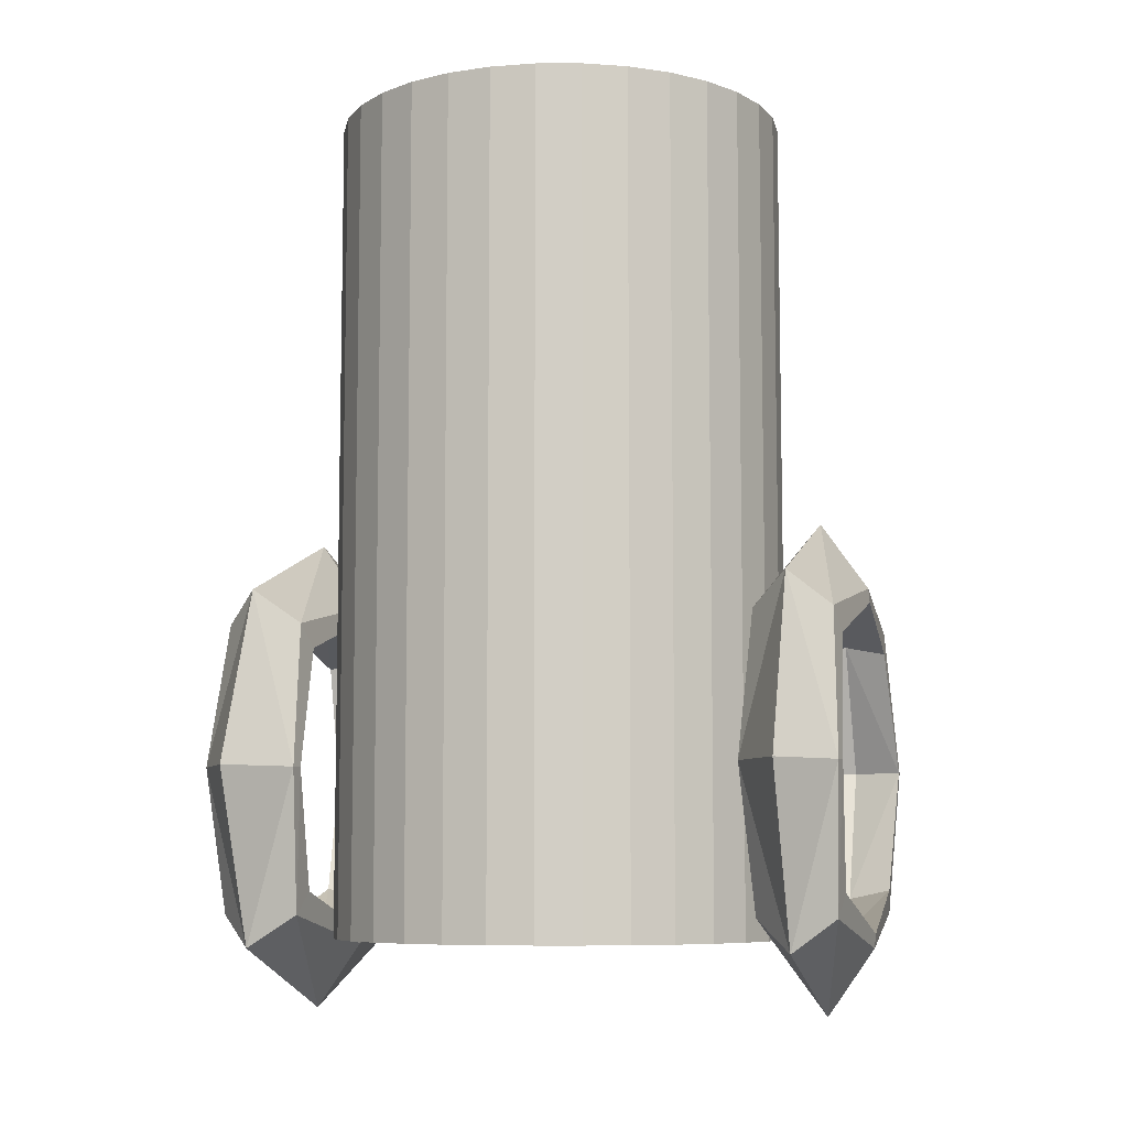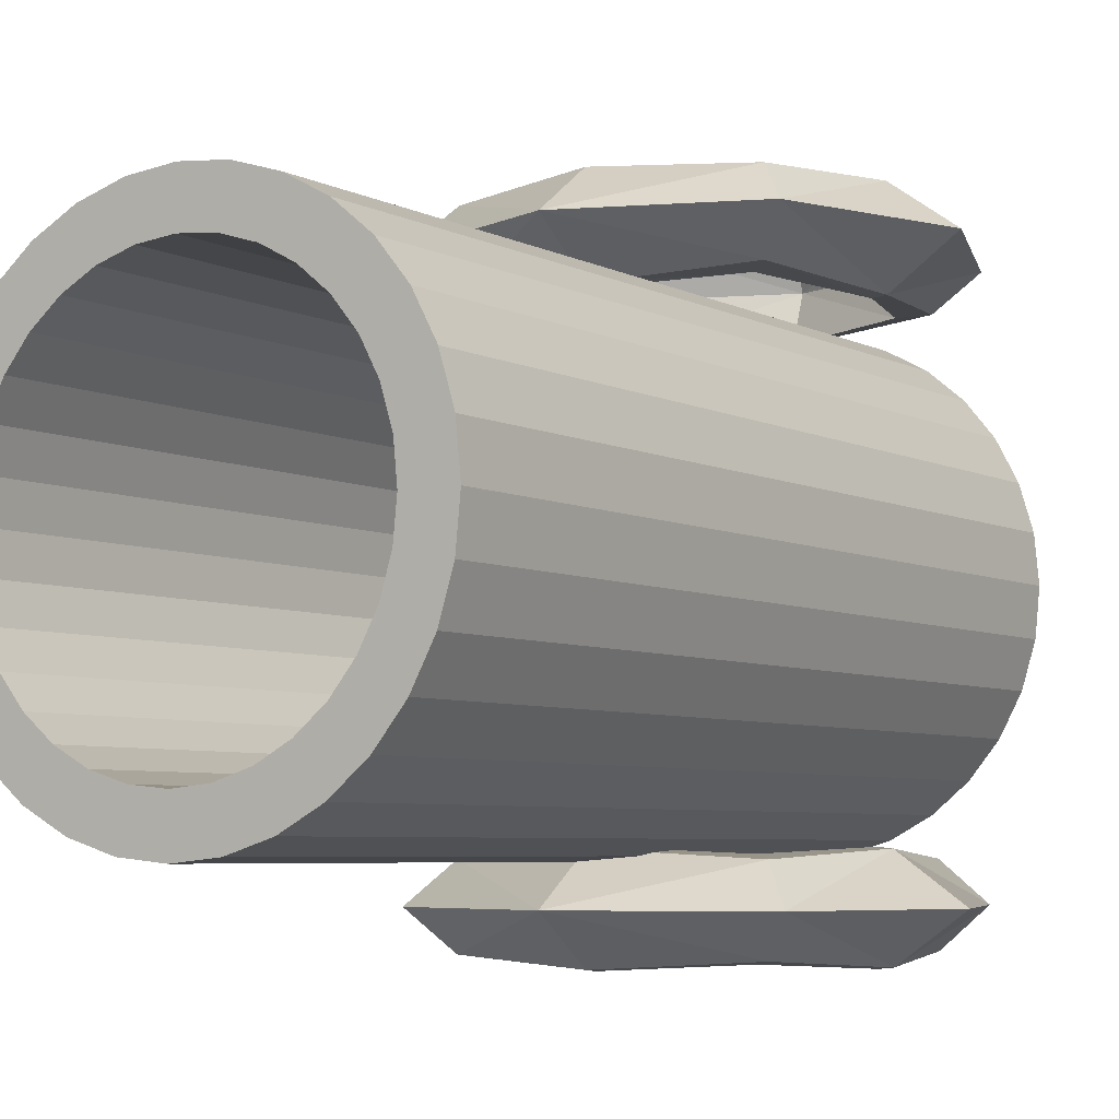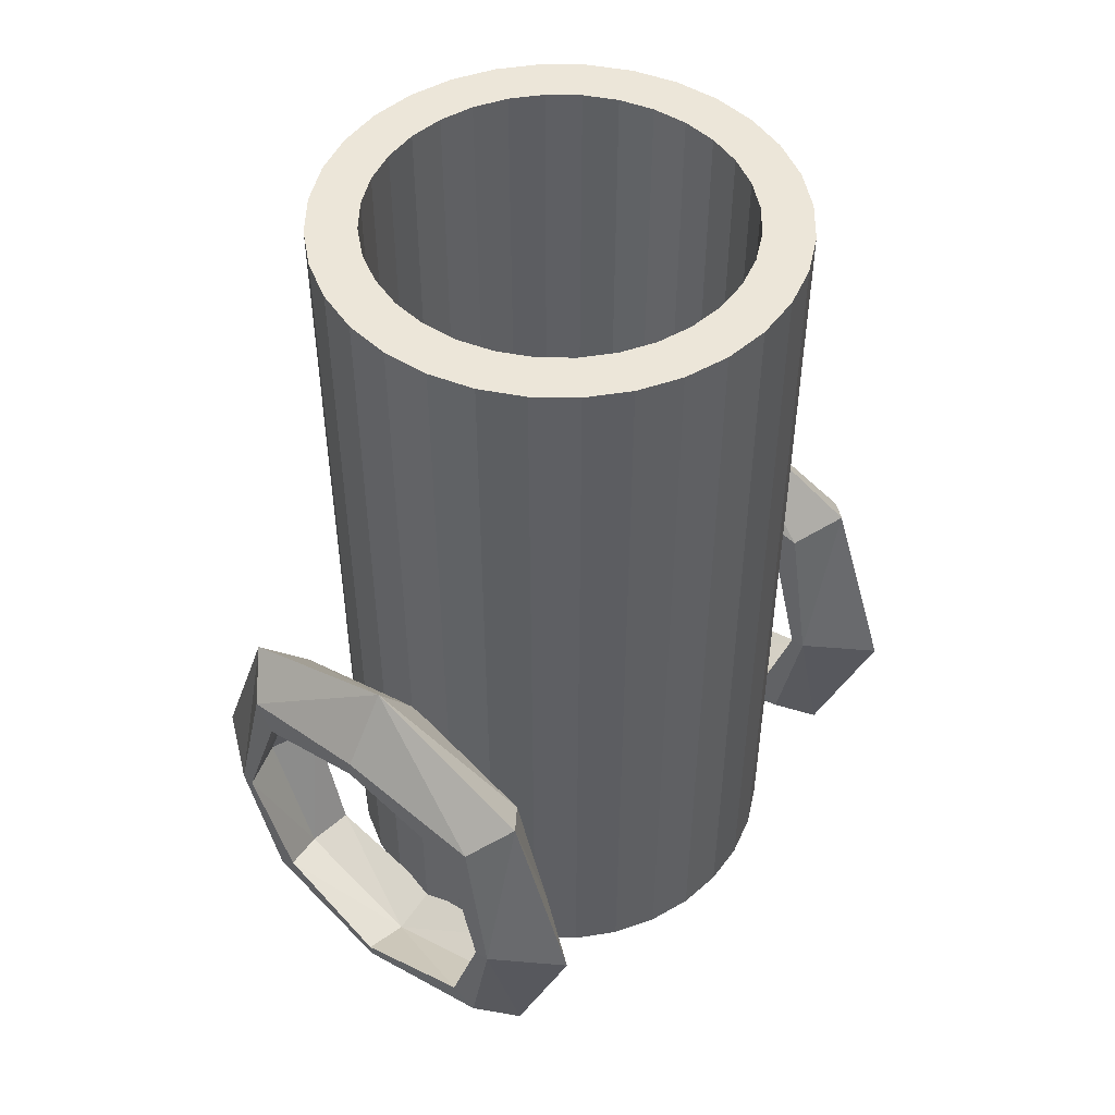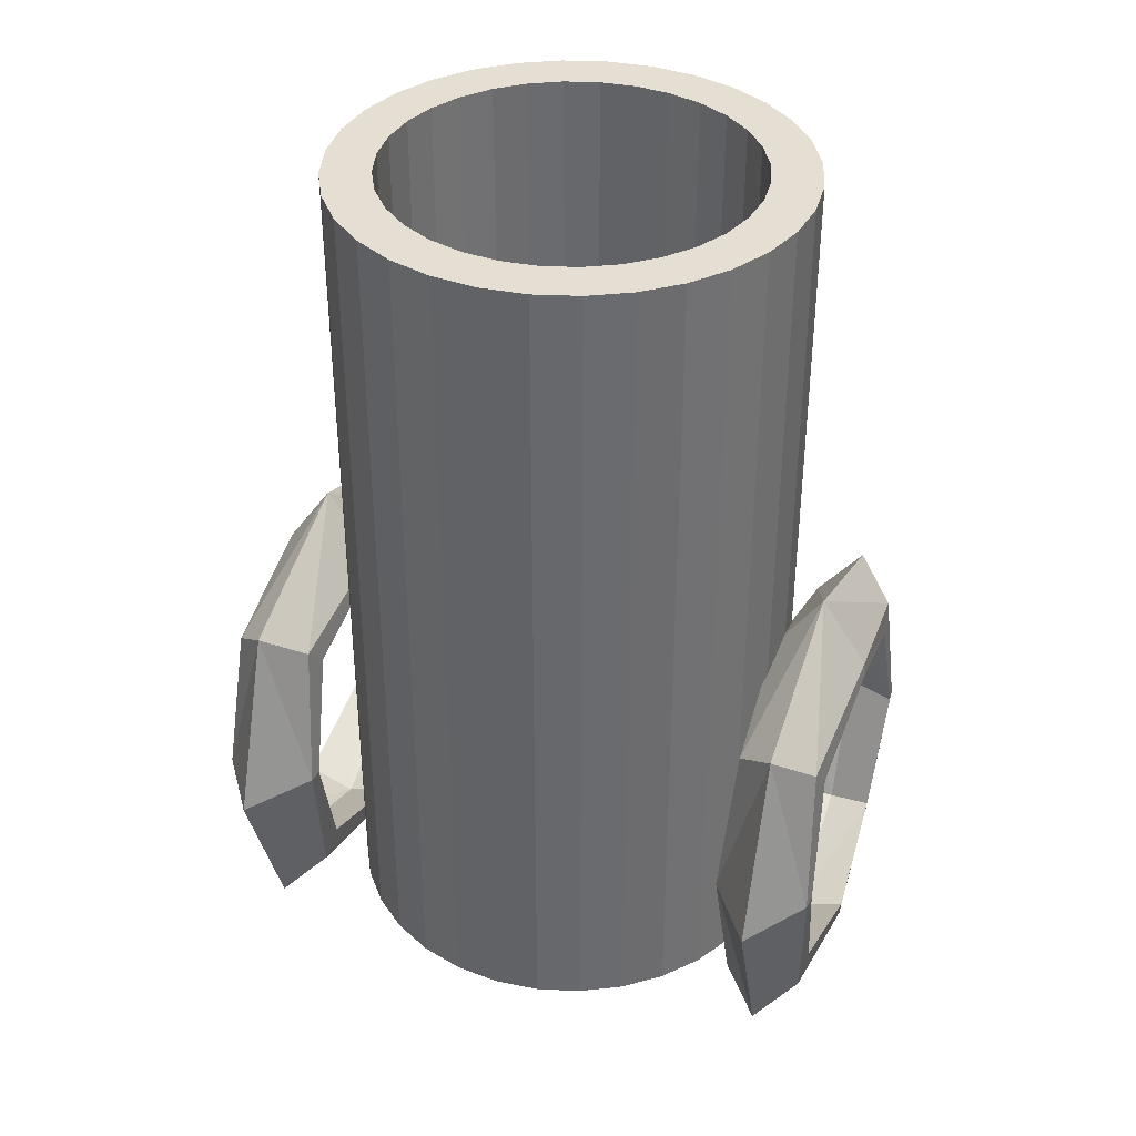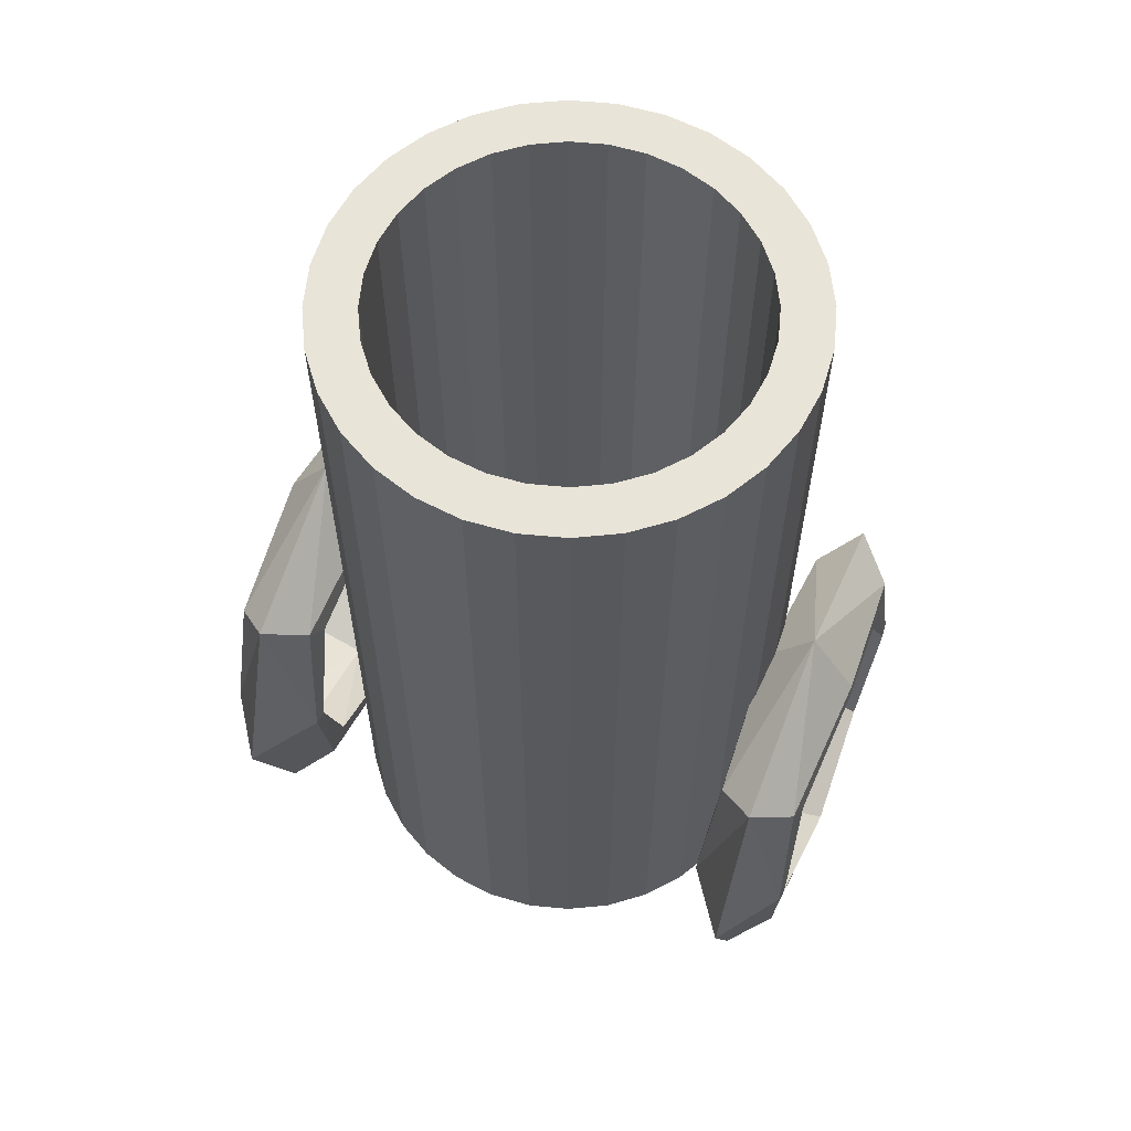
<metadata>
{"format":"obj","ext":"obj","renderer":"f3d","projection":"perspective","resolution":1024,"background":"white","views":[{"elev":-7.6,"azim":-72.7,"up":"+Y"},{"elev":-5.5,"azim":-146.6,"up":"+Z"},{"elev":48.6,"azim":40.5,"up":"+Y"},{"elev":37.1,"azim":110.2,"up":"+Y"},{"elev":60.7,"azim":112.4,"up":"+Y"}]}
</metadata>
<code>
o 円柱
v 0 -1.294 -1
v 0 -0.2796 -0.7907
v 0 2.363 -1
v 0.1951 -1.294 -0.9808
v 0.1543 -0.2796 -0.7755
v 0.1951 2.363 -0.9808
v 0.3827 -1.294 -0.9239
v 0.3026 -0.2796 -0.7305
v 0.3827 2.363 -0.9239
v 0.5556 -1.294 -0.8315
v 0.4393 -0.2796 -0.6574
v 0.5556 2.363 -0.8315
v 0.7071 -1.294 -0.7071
v 0.5591 -0.2796 -0.5591
v 0.7071 2.363 -0.7071
v 0.8315 -1.294 -0.5556
v 0.6574 -0.2796 -0.4393
v 0.8315 2.363 -0.5556
v 0.9239 -1.294 -0.3827
v 0.7305 -0.2796 -0.3026
v 0.9239 2.363 -0.3827
v 0.9808 -1.294 -0.1951
v 0.7755 -0.2796 -0.1543
v 0.9808 2.363 -0.1951
v 1 -1.294 0
v 0.7907 -0.2796 0
v 1 2.363 0
v 0.9808 -1.294 0.1951
v 0.7755 -0.2796 0.1543
v 0.9808 2.363 0.1951
v 0.7305 -0.2796 0.3026
v 0.9239 -1.294 0.3827
v 0.9239 2.363 0.3827
v 0.8315 -1.294 0.5556
v 0.6574 -0.2796 0.4393
v 0.8315 2.363 0.5556
v 0.7071 -1.294 0.7071
v 0.5591 -0.2796 0.5591
v 0.7071 2.363 0.7071
v 0.5556 -1.294 0.8315
v 0.4393 -0.2796 0.6574
v 0.5556 2.363 0.8315
v 0.3827 -1.294 0.9239
v 0.3026 -0.2796 0.7305
v 0.3827 2.363 0.9239
v 0.1543 -0.2796 0.7755
v 0.1951 -1.294 0.9808
v 0.1951 2.363 0.9808
v -0 -1.294 1
v -0 -0.2796 0.7907
v -0 2.363 1
v -0.1951 -1.294 0.9808
v -0.1543 -0.2796 0.7755
v -0.1951 2.363 0.9808
v -0.3827 -1.294 0.9239
v -0.3026 -0.2796 0.7305
v -0.3827 2.363 0.9239
v -0.5556 -1.294 0.8315
v -0.4393 -0.2796 0.6574
v -0.5556 2.363 0.8315
v -0.7071 -1.294 0.7071
v -0.5591 -0.2796 0.5591
v -0.7071 2.363 0.7071
v -0.8315 -1.294 0.5556
v -0.6574 -0.2796 0.4393
v -0.8315 2.363 0.5556
v -0.9239 -1.294 0.3827
v -0.7305 -0.2796 0.3026
v -0.9239 2.363 0.3827
v -0.9808 -1.294 0.1951
v -0.7755 -0.2796 0.1543
v -0.9808 2.363 0.1951
v -1 -1.294 -0
v -0.7907 -0.2796 -0
v -1 2.363 -0
v -0.9808 -1.294 -0.1951
v -0.7755 -0.2796 -0.1543
v -0.9808 2.363 -0.1951
v -0.9239 -1.294 -0.3827
v -0.7305 -0.2796 -0.3026
v -0.9239 2.363 -0.3827
v -0.8315 -1.294 -0.5556
v -0.6574 -0.2796 -0.4393
v -0.8315 2.363 -0.5556
v -0.7071 -1.294 -0.7071
v -0.5591 -0.2796 -0.5591
v -0.7071 2.363 -0.7071
v -0.5556 -1.294 -0.8315
v -0.4393 -0.2796 -0.6574
v -0.5556 2.363 -0.8315
v -0.3827 -1.294 -0.9239
v -0.3026 -0.2796 -0.7305
v -0.3827 2.363 -0.9239
v -0.1951 -1.294 -0.9808
v -0.1543 -0.2796 -0.7755
v -0.1951 2.363 -0.9808
v -0.4393 2.363 -0.6574
v -0.5591 2.363 -0.5591
v -0.3026 2.363 -0.7305
v 0 2.363 -0.7907
v -0.1543 2.363 -0.7755
v -0.7907 2.363 -0
v -0.7755 2.363 0.1543
v -0.6574 2.363 0.4393
v -0.5591 2.363 0.5591
v -0.7305 2.363 0.3026
v -0 2.363 0.7907
v 0.1543 2.363 0.7755
v 0.4393 2.363 0.6574
v 0.5591 2.363 0.5591
v 0.3026 2.363 0.7305
v 0.6574 2.363 -0.4393
v 0.5591 2.363 -0.5591
v 0.7907 2.363 0
v 0.7755 2.363 -0.1543
v 0.7305 2.363 -0.3026
v -0.7755 2.363 -0.1543
v -0.6574 2.363 -0.4393
v -0.7305 2.363 -0.3026
v -0.3026 2.363 0.7305
v -0.4393 2.363 0.6574
v 0.1543 2.363 -0.7755
v -0.1543 2.363 0.7755
v 0.3026 2.363 -0.7305
v 0.6574 2.363 0.4393
v 0.7305 2.363 0.3026
v 0.7755 2.363 0.1543
v 0.4393 2.363 -0.6574
v 0.6307 0.07262 -1.327
v 0.6307 -1.189 -1.327
v 0.6307 0.07262 -0.9917
v 0.6307 -1.189 -0.9917
v -0.6307 0.07262 -1.327
v -0.6307 -1.189 -1.327
v -0.6307 0.07262 -0.9917
v -0.6307 -1.189 -0.9917
v -0.5691 -1.127 -1.159
v -0.7689 -1.327 -1.159
v 0 -1.327 -1.364
v 0.7689 -0.5581 -1.364
v -0.7689 -0.5581 -0.955
v 0.7689 -0.5581 -0.955
v -0.7689 -0.5581 -1.364
v -0 0.2108 -0.955
v 0.5691 0.01103 -1.159
v 0.7689 0.2108 -1.159
v -0 -1.327 -0.955
v -0.7689 0.2108 -1.159
v -0.5691 0.01103 -1.159
v 0 0.2108 -1.364
v 0.7689 -1.327 -1.159
v 0.5691 -1.127 -1.159
v -0 0.5009 -1.159
v -0 0.2257 -1.159
v -1.059 -0.5581 -1.159
v -0.7837 -0.5581 -1.159
v 0 -1.617 -1.159
v 0 -1.342 -1.159
v 0.7837 -0.5581 -1.159
v 1.059 -0.5581 -1.159
v 0.53 -1.088 -0.9735
v 0.7075 -0.5581 -0.9488
v 0.7075 -0.5581 -0.9488
v 0.53 -1.088 -0.9735
v 0 -1.266 -0.9488
v 0.5306 -0.02741 -0.9768
v -0 0.1494 -0.9488
v -0.53 -0.02809 -0.9735
v -0.53 -0.02809 -0.9735
v -0 0.1494 -0.9488
v -0.7075 -0.5581 -0.9488
v -0.7075 -0.5581 -0.9488
v -0 -1.266 -0.9488
v -0.5306 -1.089 -0.9768
v -0.53 -1.088 -1.345
v -0.7075 -0.5581 -1.37
v -0.53 -1.088 -1.345
v 0 -1.266 -1.37
v 0 -1.266 -1.37
v -0.5306 -0.02741 -1.342
v -0.7075 -0.5581 -1.37
v 0 0.1494 -1.37
v -0 0.1494 -1.37
v 0.53 -0.02809 -1.345
v 0.53 -0.02809 -1.345
v 0.7075 -0.5581 -1.37
v 0.7075 -0.5581 -1.37
v 0.5306 -1.089 -1.342
v 0.6307 0.07262 1.023
v 0.6307 -1.189 1.023
v 0.6307 0.07262 1.359
v 0.6307 -1.189 1.359
v -0.6307 0.07262 1.023
v -0.6307 -1.189 1.023
v -0.6307 0.07262 1.359
v -0.6307 -1.189 1.359
v -0.5691 -1.127 1.191
v -0.7689 -1.327 1.191
v 0 -1.327 0.9863
v 0.7689 -0.5581 0.9863
v -0.7689 -0.5581 1.395
v 0.7689 -0.5581 1.395
v -0.7689 -0.5581 0.9863
v -0 0.2108 1.395
v 0.5691 0.01103 1.191
v 0.7689 0.2108 1.191
v -0 -1.327 1.395
v -0.7689 0.2108 1.191
v -0.5691 0.01103 1.191
v 0 0.2108 0.9863
v 0.7689 -1.327 1.191
v 0.5691 -1.127 1.191
v -0 0.5009 1.191
v -0 0.2257 1.191
v -1.059 -0.5581 1.191
v -0.7837 -0.5581 1.191
v 0 -1.617 1.191
v 0 -1.342 1.191
v 0.7837 -0.5581 1.191
v 1.059 -0.5581 1.191
v 0.53 -1.088 1.377
v 0.7075 -0.5581 1.401
v 0.7075 -0.5581 1.401
v 0.53 -1.088 1.377
v 0 -1.266 1.401
v 0.5306 -0.02741 1.373
v -0 0.1494 1.401
v -0.53 -0.02809 1.377
v -0.53 -0.02809 1.377
v -0 0.1494 1.401
v -0.7075 -0.5581 1.401
v -0.7075 -0.5581 1.401
v -0 -1.266 1.401
v -0.5306 -1.089 1.373
v -0.53 -1.088 1.005
v -0.7075 -0.5581 0.9801
v -0.53 -1.088 1.005
v 0 -1.266 0.9801
v 0 -1.266 0.9801
v -0.5306 -0.02741 1.008
v -0.7075 -0.5581 0.9801
v 0 0.1494 0.9801
v -0 0.1494 0.9801
v 0.53 -0.02809 1.005
v 0.53 -0.02809 1.005
v 0.7075 -0.5581 0.9801
v 0.7075 -0.5581 0.9801
v 0.5306 -1.089 1.008
f 3 4 1
f 6 7 4
f 9 10 7
f 12 13 10
f 15 16 13
f 18 19 16
f 21 22 19
f 24 25 22
f 27 28 25
f 30 32 28
f 33 34 32
f 36 37 34
f 39 40 37
f 42 43 40
f 45 47 43
f 48 49 47
f 51 52 49
f 54 55 52
f 57 58 55
f 60 61 58
f 63 64 61
f 66 67 64
f 69 70 67
f 72 73 70
f 75 76 73
f 78 79 76
f 81 82 79
f 84 85 82
f 87 88 85
f 90 91 88
f 113 112 18
f 104 106 69
f 93 94 91
f 96 1 94
f 19 43 67
f 2 122 100
f 5 124 122
f 8 128 124
f 11 113 128
f 17 113 14
f 20 112 17
f 23 116 20
f 26 115 23
f 29 114 26
f 31 127 29
f 35 126 31
f 38 125 35
f 41 110 38
f 44 109 41
f 46 111 44
f 50 108 46
f 53 107 50
f 56 123 53
f 59 120 56
f 62 121 59
f 62 104 105
f 65 106 104
f 68 103 106
f 71 102 103
f 74 117 102
f 77 119 117
f 80 118 119
f 83 98 118
f 86 97 98
f 89 99 97
f 92 101 99
f 95 100 101
f 74 62 14
f 129 153 146
f 133 153 150
f 153 135 144
f 153 131 146
f 162 161 132
f 144 167 166
f 135 169 168
f 136 147 174
f 141 138 136
f 141 148 155
f 148 143 155
f 138 143 134
f 134 157 138
f 130 157 139
f 157 132 147
f 157 136 138
f 140 151 130
f 140 146 160
f 146 142 160
f 151 142 132
f 139 134 175
f 133 150 180
f 129 186 185
f 188 186 130
f 154 183 184
f 154 180 183
f 154 168 149
f 154 166 167
f 171 172 174
f 149 169 171
f 149 181 180
f 156 137 176
f 177 158 178
f 158 152 188
f 164 158 173
f 158 174 173
f 152 187 188
f 186 159 145
f 162 163 166
f 162 159 152
f 189 213 206
f 193 213 210
f 213 195 204
f 213 191 206
f 192 221 224
f 204 227 226
f 195 229 228
f 196 207 234
f 201 198 196
f 201 208 215
f 208 203 215
f 198 203 194
f 194 217 198
f 190 217 199
f 217 192 207
f 217 196 198
f 200 211 190
f 200 206 220
f 206 202 220
f 211 202 192
f 199 194 235
f 193 210 240
f 189 246 245
f 248 246 190
f 214 243 244
f 214 240 243
f 214 228 209
f 214 226 227
f 231 232 234
f 209 228 231
f 209 241 240
f 216 197 236
f 237 218 238
f 218 212 248
f 224 218 233
f 218 234 233
f 212 247 248
f 246 219 205
f 222 223 226
f 222 219 212
f 3 6 4
f 6 9 7
f 9 12 10
f 12 15 13
f 15 18 16
f 18 21 19
f 21 24 22
f 24 27 25
f 27 30 28
f 30 33 32
f 33 36 34
f 36 39 37
f 39 42 40
f 42 45 43
f 45 48 47
f 48 51 49
f 51 54 52
f 54 57 55
f 57 60 58
f 60 63 61
f 63 66 64
f 66 69 67
f 69 72 70
f 72 75 73
f 75 78 76
f 78 81 79
f 81 84 82
f 84 87 85
f 87 90 88
f 90 93 91
f 112 116 21
f 21 18 112
f 18 15 113
f 15 12 113
f 12 9 128
f 113 12 128
f 9 124 128
f 122 124 9
f 9 6 122
f 6 3 100
f 3 96 101
f 96 93 101
f 93 90 97
f 90 87 98
f 87 84 98
f 84 81 118
f 98 84 118
f 81 78 117
f 78 75 117
f 75 72 102
f 72 69 103
f 102 72 103
f 69 66 104
f 66 63 105
f 63 60 105
f 60 57 121
f 105 60 121
f 57 54 123
f 54 51 107
f 51 48 107
f 48 45 108
f 107 48 108
f 45 42 109
f 42 39 110
f 39 36 125
f 36 33 125
f 33 30 127
f 30 27 114
f 27 24 114
f 24 21 115
f 114 24 115
f 21 116 115
f 30 114 127
f 42 110 109
f 54 107 123
f 66 105 104
f 117 75 102
f 90 98 97
f 6 100 122
f 101 100 3
f 99 101 93
f 33 127 126
f 33 126 125
f 97 99 93
f 39 125 110
f 45 109 111
f 119 118 81
f 117 119 81
f 45 111 108
f 106 103 69
f 57 123 120
f 57 120 121
f 93 96 94
f 96 3 1
f 91 94 1
f 1 4 7
f 7 10 19
f 10 13 19
f 13 16 19
f 19 22 25
f 25 28 19
f 28 32 19
f 32 34 37
f 37 40 43
f 43 47 49
f 49 52 55
f 55 58 61
f 61 64 67
f 67 70 79
f 70 73 79
f 73 76 79
f 79 82 85
f 85 88 91
f 91 1 19
f 1 7 19
f 32 37 43
f 43 49 55
f 55 61 67
f 79 85 67
f 85 91 67
f 19 32 43
f 43 55 67
f 91 19 67
f 2 5 122
f 5 8 124
f 8 11 128
f 11 14 113
f 17 112 113
f 20 116 112
f 23 115 116
f 26 114 115
f 29 127 114
f 31 126 127
f 35 125 126
f 38 110 125
f 41 109 110
f 44 111 109
f 46 108 111
f 50 107 108
f 53 123 107
f 56 120 123
f 59 121 120
f 62 105 121
f 62 65 104
f 65 68 106
f 68 71 103
f 71 74 102
f 74 77 117
f 77 80 119
f 80 83 118
f 83 86 98
f 86 89 97
f 89 92 99
f 92 95 101
f 95 2 100
f 62 59 50
f 59 56 50
f 56 53 50
f 50 46 44
f 44 41 50
f 41 38 50
f 38 35 31
f 31 29 38
f 29 26 38
f 26 23 14
f 23 20 14
f 20 17 14
f 14 11 8
f 8 5 14
f 5 2 14
f 2 95 92
f 92 89 86
f 86 83 74
f 83 80 74
f 80 77 74
f 74 71 62
f 71 68 62
f 68 65 62
f 2 92 86
f 62 50 38
f 38 26 62
f 26 14 62
f 14 2 86
f 86 74 14
f 129 150 153
f 133 148 153
f 153 148 135
f 153 144 131
f 164 165 147
f 142 163 162
f 161 164 132
f 164 147 132
f 142 162 132
f 166 163 131
f 163 142 131
f 131 144 166
f 141 172 171
f 141 171 135
f 171 169 135
f 170 167 144
f 168 170 144
f 168 144 135
f 174 172 136
f 172 141 136
f 147 165 173
f 147 173 174
f 141 155 138
f 141 135 148
f 148 133 143
f 138 155 143
f 134 139 157
f 130 151 157
f 157 151 132
f 157 147 136
f 140 160 151
f 140 129 146
f 146 131 142
f 151 160 142
f 178 179 139
f 134 143 176
f 175 177 178
f 134 176 175
f 178 139 175
f 180 181 176
f 176 143 133
f 150 182 183
f 180 176 133
f 150 183 180
f 182 150 185
f 150 129 185
f 129 140 186
f 185 184 182
f 188 187 186
f 186 140 130
f 130 139 188
f 139 179 188
f 184 145 154
f 183 182 184
f 154 149 180
f 154 170 168
f 154 145 166
f 167 170 154
f 174 137 171
f 137 156 171
f 171 156 149
f 149 168 169
f 149 156 181
f 137 177 175
f 176 181 156
f 137 175 176
f 177 137 158
f 188 179 178
f 178 158 188
f 173 165 164
f 164 152 158
f 158 137 174
f 152 159 187
f 186 187 159
f 145 184 185
f 185 186 145
f 166 145 162
f 145 159 162
f 164 161 152
f 161 162 152
f 189 210 213
f 193 208 213
f 213 208 195
f 213 204 191
f 224 225 207
f 202 223 222
f 202 222 192
f 222 221 192
f 224 207 192
f 226 223 191
f 223 202 191
f 191 204 226
f 201 232 231
f 201 231 195
f 231 229 195
f 230 227 204
f 228 230 204
f 228 204 195
f 234 232 196
f 232 201 196
f 207 225 233
f 207 233 234
f 201 215 198
f 201 195 208
f 208 193 203
f 198 215 203
f 194 199 217
f 190 211 217
f 217 211 192
f 217 207 196
f 200 220 211
f 200 189 206
f 206 191 202
f 211 220 202
f 238 239 199
f 194 203 236
f 235 237 238
f 194 236 235
f 238 199 235
f 240 241 236
f 236 203 193
f 210 242 243
f 240 236 193
f 210 243 240
f 242 210 245
f 210 189 245
f 189 200 246
f 245 244 242
f 248 247 246
f 246 200 190
f 190 199 248
f 199 239 248
f 244 205 214
f 243 242 244
f 214 209 240
f 214 230 228
f 214 205 226
f 227 230 214
f 234 197 231
f 197 216 231
f 231 216 209
f 228 229 231
f 209 216 241
f 197 237 235
f 236 241 216
f 197 235 236
f 237 197 218
f 248 239 238
f 238 218 248
f 233 225 224
f 224 212 218
f 218 197 234
f 212 219 247
f 246 247 219
f 205 244 245
f 245 246 205
f 226 205 222
f 205 219 222
f 224 221 212
f 221 222 212

</code>
